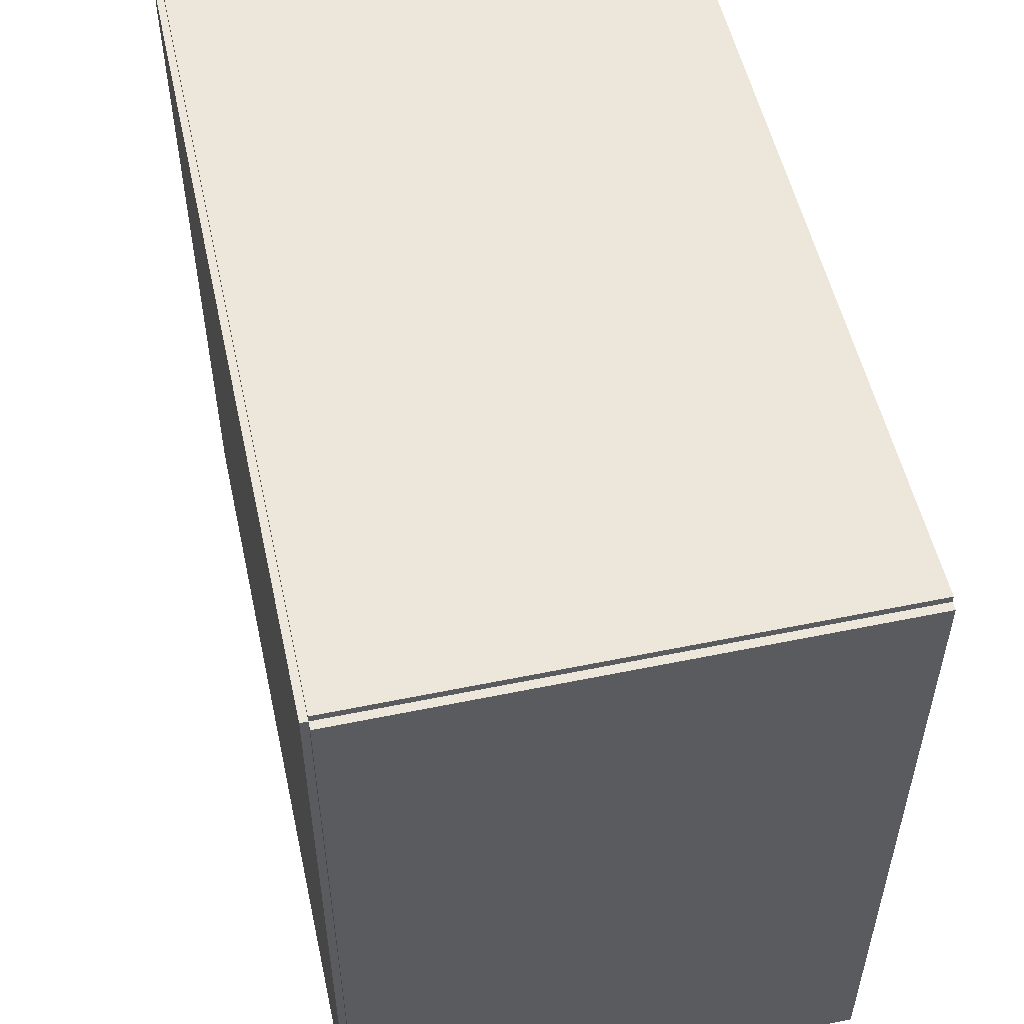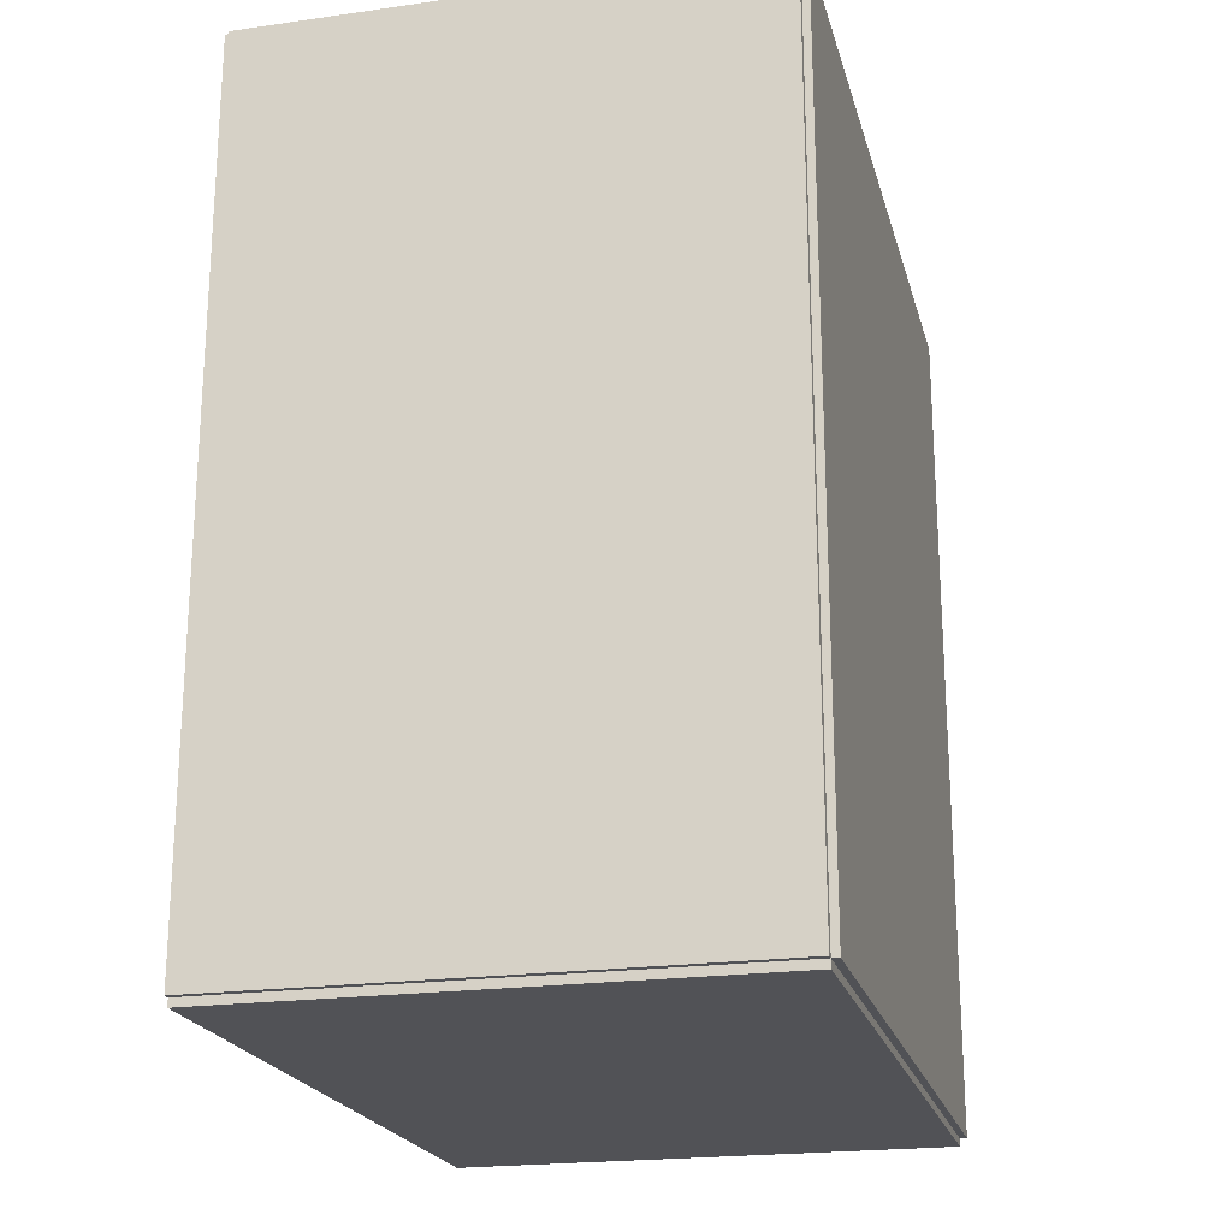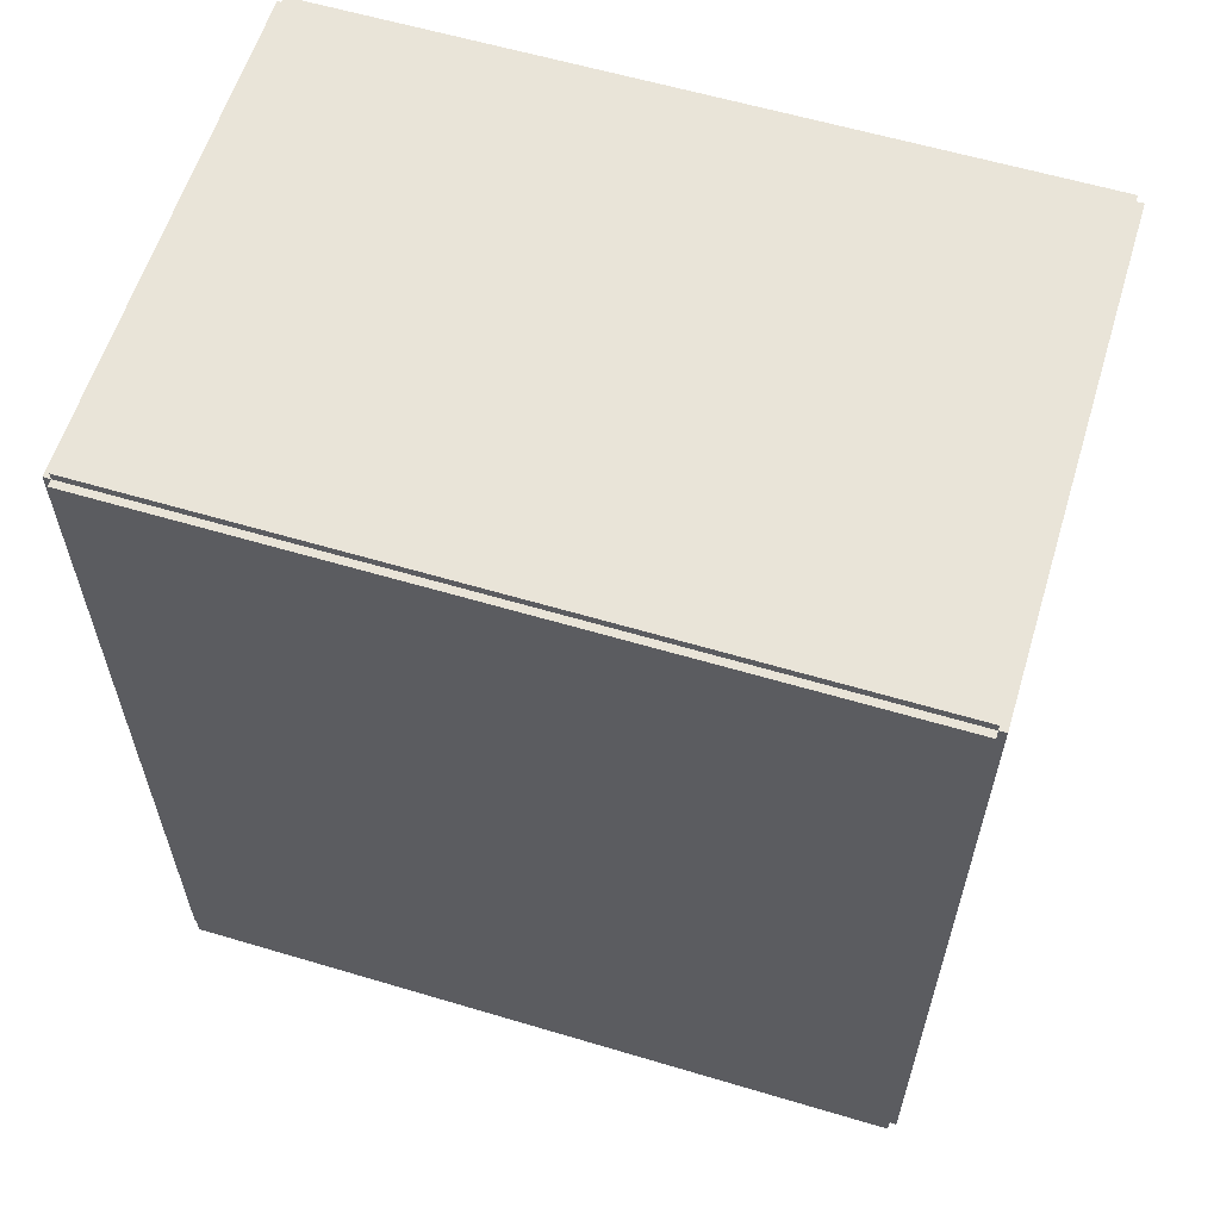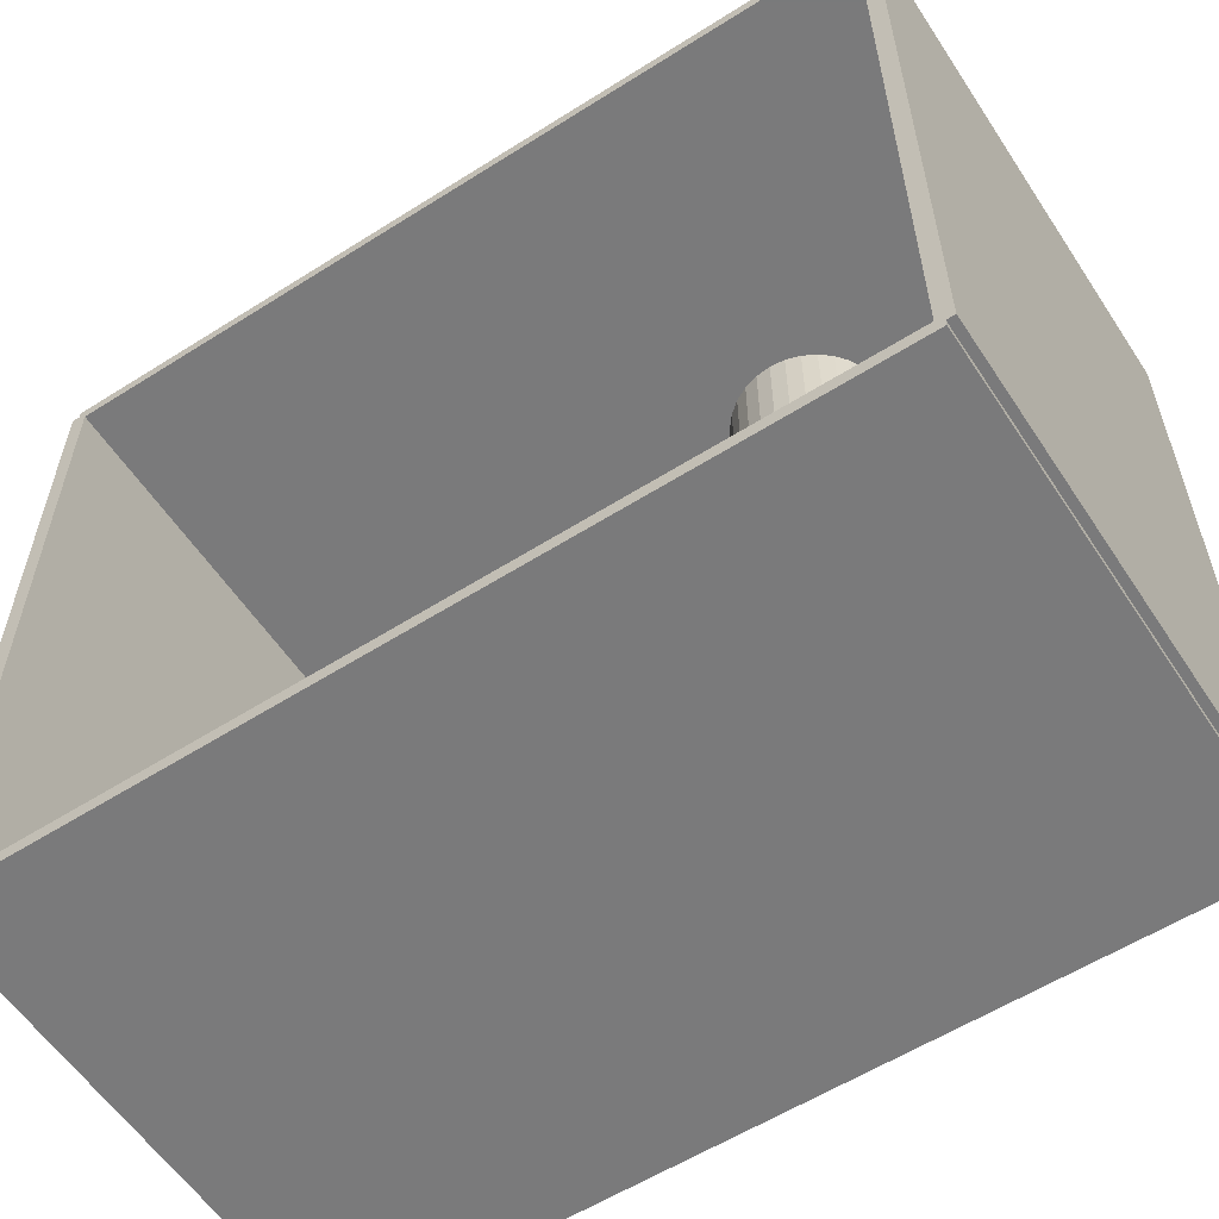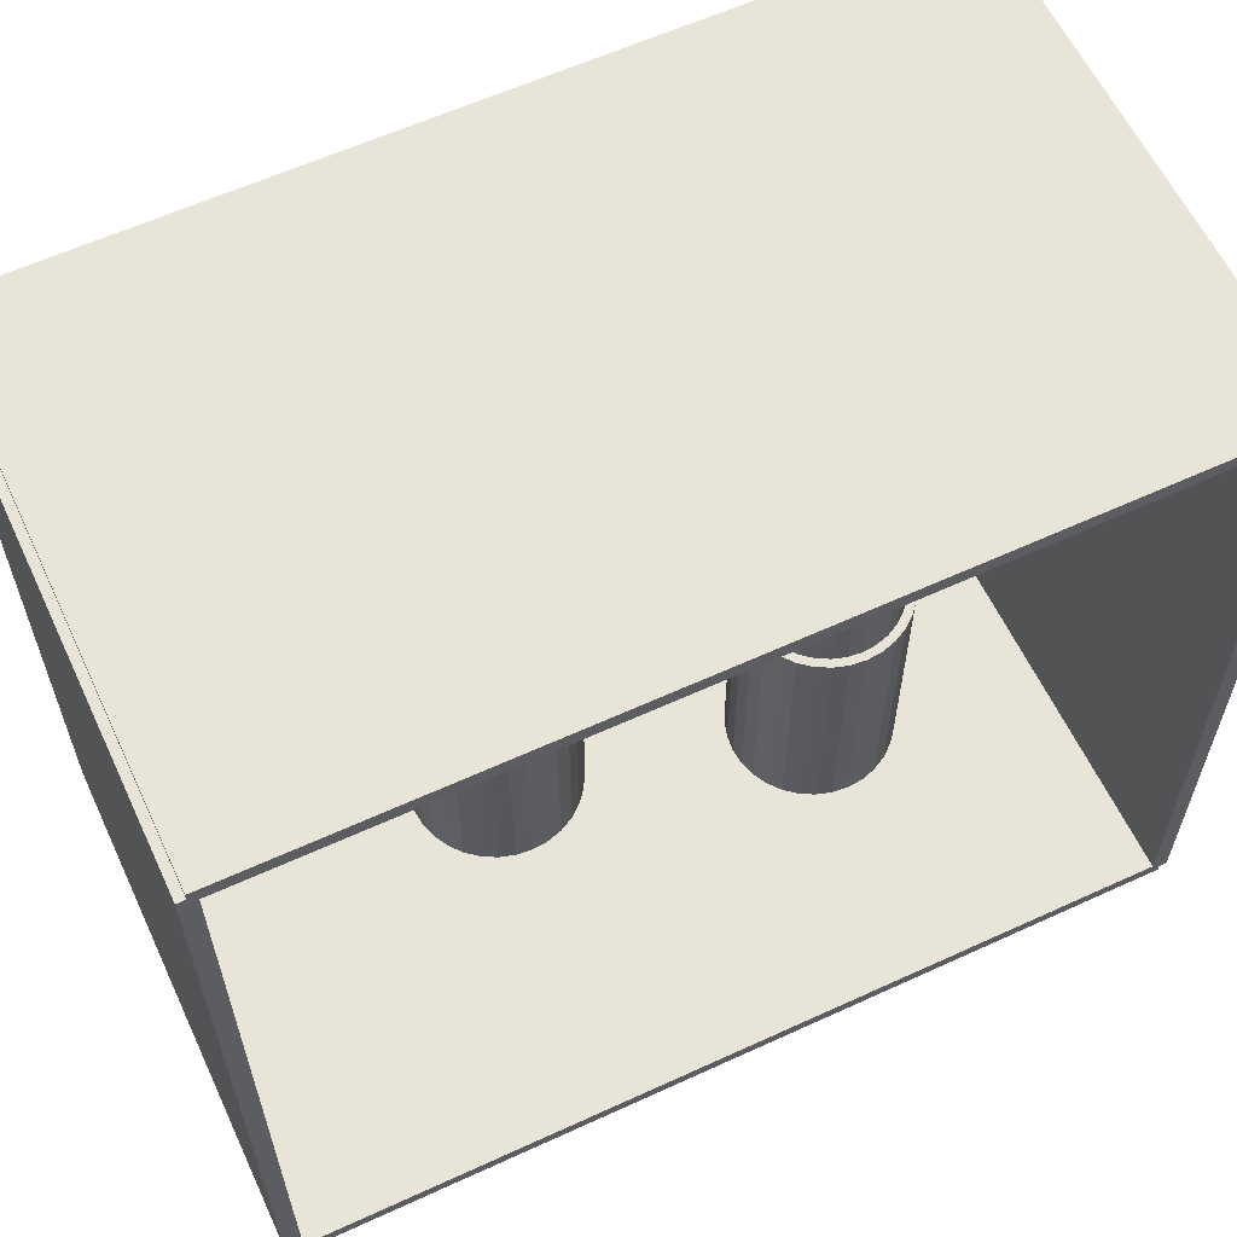
<metadata>
{"format":"obj","ext":"obj","renderer":"f3d","projection":"perspective","resolution":1024,"background":"white","views":[{"elev":53.5,"azim":-12.4,"up":"+Z"},{"elev":-21.3,"azim":-166.0,"up":"+Y"},{"elev":59.9,"azim":-73.0,"up":"+Y"},{"elev":-58.1,"azim":123.2,"up":"+Z"},{"elev":60.7,"azim":64.9,"up":"+Z"}]}
</metadata>
<code>
v -0.09655 -0.1619 -0.002697
v -0.09655 -0.1619 0.002697
v -0.09655 0.1619 -0.002697
v -0.09655 0.1619 0.002697
v 0.09655 -0.1619 -0.002697
v 0.09655 -0.1619 0.002697
v 0.09655 0.1619 -0.002697
v 0.09655 0.1619 0.002697
v -0.09385 -0.1619 0
v -0.09925 -0.1619 0
v -0.09385 0.1619 0
v -0.09925 0.1619 0
v -0.09385 -0.1619 0.2812
v -0.09925 -0.1619 0.2812
v -0.09385 0.1619 0.2812
v -0.09925 0.1619 0.2812
v -0.09655 0.1589 0.2812
v -0.09655 0.1649 0.2812
v -0.09655 0.1589 0
v -0.09655 0.1649 0
v 0.09655 0.1589 0.2812
v 0.09655 0.1649 0.2812
v 0.09655 0.1589 0
v 0.09655 0.1649 0
v -0.09655 -0.1589 0
v -0.09655 -0.1649 0
v -0.09655 -0.1589 0.2812
v -0.09655 -0.1649 0.2812
v 0.09655 -0.1589 0
v 0.09655 -0.1649 0
v 0.09655 -0.1589 0.2812
v 0.09655 -0.1649 0.2812
v -0.09655 -0.1619 0.2786
v -0.09655 -0.1619 0.2839
v -0.09655 0.1619 0.2786
v -0.09655 0.1619 0.2839
v 0.09655 -0.1619 0.2786
v 0.09655 -0.1619 0.2839
v 0.09655 0.1619 0.2786
v 0.09655 0.1619 0.2839
v -0.03071 -0.03387 0.005395
v 0.0005741 -0.03387 0.005395
v 0.0005741 -0.03387 0.08961
v -0.03071 -0.03387 0.08961
v -2.709e-05 -0.02777 0.005395
v -2.709e-05 -0.02777 0.08961
v -0.001807 -0.0219 0.005395
v -0.001807 -0.0219 0.08961
v -0.004699 -0.01649 0.005395
v -0.004699 -0.01649 0.08961
v -0.008589 -0.01175 0.005395
v -0.008589 -0.01175 0.08961
v -0.01333 -0.007859 0.005395
v -0.01333 -0.007859 0.08961
v -0.01874 -0.004968 0.005395
v -0.01874 -0.004968 0.08961
v -0.02461 -0.003188 0.005395
v -0.02461 -0.003188 0.08961
v -0.03071 -0.002586 0.005395
v -0.03071 -0.002586 0.08961
v -0.03682 -0.003188 0.005395
v -0.03682 -0.003188 0.08961
v -0.04268 -0.004968 0.005395
v -0.04268 -0.004968 0.08961
v -0.04809 -0.007859 0.005395
v -0.04809 -0.007859 0.08961
v -0.05283 -0.01175 0.005395
v -0.05283 -0.01175 0.08961
v -0.05673 -0.01649 0.005395
v -0.05673 -0.01649 0.08961
v -0.05962 -0.0219 0.005395
v -0.05962 -0.0219 0.08961
v -0.0614 -0.02777 0.005395
v -0.0614 -0.02777 0.08961
v -0.062 -0.03387 0.005395
v -0.062 -0.03387 0.08961
v -0.0614 -0.03998 0.005395
v -0.0614 -0.03998 0.08961
v -0.05962 -0.04585 0.005395
v -0.05962 -0.04585 0.08961
v -0.05673 -0.05125 0.005395
v -0.05673 -0.05125 0.08961
v -0.05283 -0.05599 0.005395
v -0.05283 -0.05599 0.08961
v -0.04809 -0.05989 0.005395
v -0.04809 -0.05989 0.08961
v -0.04268 -0.06278 0.005395
v -0.04268 -0.06278 0.08961
v -0.03682 -0.06456 0.005395
v -0.03682 -0.06456 0.08961
v -0.03071 -0.06516 0.005395
v -0.03071 -0.06516 0.08961
v -0.02461 -0.06456 0.005395
v -0.02461 -0.06456 0.08961
v -0.01874 -0.06278 0.005395
v -0.01874 -0.06278 0.08961
v -0.01333 -0.05989 0.005395
v -0.01333 -0.05989 0.08961
v -0.008589 -0.05599 0.005395
v -0.008589 -0.05599 0.08961
v -0.004699 -0.05125 0.005395
v -0.004699 -0.05125 0.08961
v -0.001807 -0.04585 0.005395
v -0.001807 -0.04585 0.08961
v -2.709e-05 -0.03998 0.005395
v -2.709e-05 -0.03998 0.08961
v -0.004538 0.07631 0.005395
v 0.02561 0.07631 0.005395
v 0.02561 0.07631 0.09897
v -0.004538 0.07631 0.09897
v 0.02504 0.08219 0.005395
v 0.02504 0.08219 0.09897
v 0.02332 0.08785 0.005395
v 0.02332 0.08785 0.09897
v 0.02053 0.09306 0.005395
v 0.02053 0.09306 0.09897
v 0.01678 0.09763 0.005395
v 0.01678 0.09763 0.09897
v 0.01221 0.1014 0.005395
v 0.01221 0.1014 0.09897
v 0.007001 0.1042 0.005395
v 0.007001 0.1042 0.09897
v 0.001344 0.1059 0.005395
v 0.001344 0.1059 0.09897
v -0.004538 0.1065 0.005395
v -0.004538 0.1065 0.09897
v -0.01042 0.1059 0.005395
v -0.01042 0.1059 0.09897
v -0.01608 0.1042 0.005395
v -0.01608 0.1042 0.09897
v -0.02129 0.1014 0.005395
v -0.02129 0.1014 0.09897
v -0.02586 0.09763 0.005395
v -0.02586 0.09763 0.09897
v -0.02961 0.09306 0.005395
v -0.02961 0.09306 0.09897
v -0.0324 0.08785 0.005395
v -0.0324 0.08785 0.09897
v -0.03411 0.08219 0.005395
v -0.03411 0.08219 0.09897
v -0.03469 0.07631 0.005395
v -0.03469 0.07631 0.09897
v -0.03411 0.07043 0.005395
v -0.03411 0.07043 0.09897
v -0.0324 0.06477 0.005395
v -0.0324 0.06477 0.09897
v -0.02961 0.05956 0.005395
v -0.02961 0.05956 0.09897
v -0.02586 0.05499 0.005395
v -0.02586 0.05499 0.09897
v -0.02129 0.05124 0.005395
v -0.02129 0.05124 0.09897
v -0.01608 0.04845 0.005395
v -0.01608 0.04845 0.09897
v -0.01042 0.04674 0.005395
v -0.01042 0.04674 0.09897
v -0.004538 0.04616 0.005395
v -0.004538 0.04616 0.09897
v 0.001344 0.04674 0.005395
v 0.001344 0.04674 0.09897
v 0.007001 0.04845 0.005395
v 0.007001 0.04845 0.09897
v 0.01221 0.05124 0.005395
v 0.01221 0.05124 0.09897
v 0.01678 0.05499 0.005395
v 0.01678 0.05499 0.09897
v 0.02053 0.05956 0.005395
v 0.02053 0.05956 0.09897
v 0.02332 0.06477 0.005395
v 0.02332 0.06477 0.09897
v 0.02504 0.07043 0.005395
v 0.02504 0.07043 0.09897
v -0.004538 0.07631 0.09897
v 0.02245 0.07631 0.09897
v 0.02245 0.07631 0.1872
v -0.004538 0.07631 0.1872
v 0.02194 0.08158 0.09897
v 0.02194 0.08158 0.1872
v 0.0204 0.08664 0.09897
v 0.0204 0.08664 0.1872
v 0.01791 0.09131 0.09897
v 0.01791 0.09131 0.1872
v 0.01455 0.0954 0.09897
v 0.01455 0.0954 0.1872
v 0.01046 0.09875 0.09897
v 0.01046 0.09875 0.1872
v 0.005791 0.1012 0.09897
v 0.005791 0.1012 0.1872
v 0.0007278 0.1028 0.09897
v 0.0007278 0.1028 0.1872
v -0.004538 0.1033 0.09897
v -0.004538 0.1033 0.1872
v -0.009804 0.1028 0.09897
v -0.009804 0.1028 0.1872
v -0.01487 0.1012 0.09897
v -0.01487 0.1012 0.1872
v -0.01953 0.09875 0.09897
v -0.01953 0.09875 0.1872
v -0.02362 0.0954 0.09897
v -0.02362 0.0954 0.1872
v -0.02698 0.09131 0.09897
v -0.02698 0.09131 0.1872
v -0.02948 0.08664 0.09897
v -0.02948 0.08664 0.1872
v -0.03101 0.08158 0.09897
v -0.03101 0.08158 0.1872
v -0.03153 0.07631 0.09897
v -0.03153 0.07631 0.1872
v -0.03101 0.07105 0.09897
v -0.03101 0.07105 0.1872
v -0.02948 0.06598 0.09897
v -0.02948 0.06598 0.1872
v -0.02698 0.06132 0.09897
v -0.02698 0.06132 0.1872
v -0.02362 0.05723 0.09897
v -0.02362 0.05723 0.1872
v -0.01953 0.05387 0.09897
v -0.01953 0.05387 0.1872
v -0.01487 0.05137 0.09897
v -0.01487 0.05137 0.1872
v -0.009804 0.04984 0.09897
v -0.009804 0.04984 0.1872
v -0.004538 0.04932 0.09897
v -0.004538 0.04932 0.1872
v 0.0007278 0.04984 0.09897
v 0.0007278 0.04984 0.1872
v 0.005791 0.05137 0.09897
v 0.005791 0.05137 0.1872
v 0.01046 0.05387 0.09897
v 0.01046 0.05387 0.1872
v 0.01455 0.05723 0.09897
v 0.01455 0.05723 0.1872
v 0.01791 0.06132 0.09897
v 0.01791 0.06132 0.1872
v 0.0204 0.06598 0.09897
v 0.0204 0.06598 0.1872
v 0.02194 0.07105 0.09897
v 0.02194 0.07105 0.1872
f 2 4 1
f 5 2 1
f 1 4 3
f 3 5 1
f 2 8 4
f 6 2 5
f 6 8 2
f 4 8 3
f 7 5 3
f 3 8 7
f 7 6 5
f 8 6 7
f 10 12 9
f 13 10 9
f 9 12 11
f 11 13 9
f 10 16 12
f 14 10 13
f 14 16 10
f 12 16 11
f 15 13 11
f 11 16 15
f 15 14 13
f 16 14 15
f 18 20 17
f 21 18 17
f 17 20 19
f 19 21 17
f 18 24 20
f 22 18 21
f 22 24 18
f 20 24 19
f 23 21 19
f 19 24 23
f 23 22 21
f 24 22 23
f 26 28 25
f 29 26 25
f 25 28 27
f 27 29 25
f 26 32 28
f 30 26 29
f 30 32 26
f 28 32 27
f 31 29 27
f 27 32 31
f 31 30 29
f 32 30 31
f 34 36 33
f 37 34 33
f 33 36 35
f 35 37 33
f 34 40 36
f 38 34 37
f 38 40 34
f 36 40 35
f 39 37 35
f 35 40 39
f 39 38 37
f 40 38 39
f 42 41 45
f 42 45 43
f 43 45 46
f 43 46 44
f 45 41 47
f 45 47 46
f 46 47 48
f 46 48 44
f 47 41 49
f 47 49 48
f 48 49 50
f 48 50 44
f 49 41 51
f 49 51 50
f 50 51 52
f 50 52 44
f 51 41 53
f 51 53 52
f 52 53 54
f 52 54 44
f 53 41 55
f 53 55 54
f 54 55 56
f 54 56 44
f 55 41 57
f 55 57 56
f 56 57 58
f 56 58 44
f 57 41 59
f 57 59 58
f 58 59 60
f 58 60 44
f 59 41 61
f 59 61 60
f 60 61 62
f 60 62 44
f 61 41 63
f 61 63 62
f 62 63 64
f 62 64 44
f 63 41 65
f 63 65 64
f 64 65 66
f 64 66 44
f 65 41 67
f 65 67 66
f 66 67 68
f 66 68 44
f 67 41 69
f 67 69 68
f 68 69 70
f 68 70 44
f 69 41 71
f 69 71 70
f 70 71 72
f 70 72 44
f 71 41 73
f 71 73 72
f 72 73 74
f 72 74 44
f 73 41 75
f 73 75 74
f 74 75 76
f 74 76 44
f 75 41 77
f 75 77 76
f 76 77 78
f 76 78 44
f 77 41 79
f 77 79 78
f 78 79 80
f 78 80 44
f 79 41 81
f 79 81 80
f 80 81 82
f 80 82 44
f 81 41 83
f 81 83 82
f 82 83 84
f 82 84 44
f 83 41 85
f 83 85 84
f 84 85 86
f 84 86 44
f 85 41 87
f 85 87 86
f 86 87 88
f 86 88 44
f 87 41 89
f 87 89 88
f 88 89 90
f 88 90 44
f 89 41 91
f 89 91 90
f 90 91 92
f 90 92 44
f 91 41 93
f 91 93 92
f 92 93 94
f 92 94 44
f 93 41 95
f 93 95 94
f 94 95 96
f 94 96 44
f 95 41 97
f 95 97 96
f 96 97 98
f 96 98 44
f 97 41 99
f 97 99 98
f 98 99 100
f 98 100 44
f 99 41 101
f 99 101 100
f 100 101 102
f 100 102 44
f 101 41 103
f 101 103 102
f 102 103 104
f 102 104 44
f 103 41 105
f 103 105 104
f 104 105 106
f 104 106 44
f 105 41 42
f 105 42 106
f 106 42 43
f 106 43 44
f 108 107 111
f 108 111 109
f 109 111 112
f 109 112 110
f 111 107 113
f 111 113 112
f 112 113 114
f 112 114 110
f 113 107 115
f 113 115 114
f 114 115 116
f 114 116 110
f 115 107 117
f 115 117 116
f 116 117 118
f 116 118 110
f 117 107 119
f 117 119 118
f 118 119 120
f 118 120 110
f 119 107 121
f 119 121 120
f 120 121 122
f 120 122 110
f 121 107 123
f 121 123 122
f 122 123 124
f 122 124 110
f 123 107 125
f 123 125 124
f 124 125 126
f 124 126 110
f 125 107 127
f 125 127 126
f 126 127 128
f 126 128 110
f 127 107 129
f 127 129 128
f 128 129 130
f 128 130 110
f 129 107 131
f 129 131 130
f 130 131 132
f 130 132 110
f 131 107 133
f 131 133 132
f 132 133 134
f 132 134 110
f 133 107 135
f 133 135 134
f 134 135 136
f 134 136 110
f 135 107 137
f 135 137 136
f 136 137 138
f 136 138 110
f 137 107 139
f 137 139 138
f 138 139 140
f 138 140 110
f 139 107 141
f 139 141 140
f 140 141 142
f 140 142 110
f 141 107 143
f 141 143 142
f 142 143 144
f 142 144 110
f 143 107 145
f 143 145 144
f 144 145 146
f 144 146 110
f 145 107 147
f 145 147 146
f 146 147 148
f 146 148 110
f 147 107 149
f 147 149 148
f 148 149 150
f 148 150 110
f 149 107 151
f 149 151 150
f 150 151 152
f 150 152 110
f 151 107 153
f 151 153 152
f 152 153 154
f 152 154 110
f 153 107 155
f 153 155 154
f 154 155 156
f 154 156 110
f 155 107 157
f 155 157 156
f 156 157 158
f 156 158 110
f 157 107 159
f 157 159 158
f 158 159 160
f 158 160 110
f 159 107 161
f 159 161 160
f 160 161 162
f 160 162 110
f 161 107 163
f 161 163 162
f 162 163 164
f 162 164 110
f 163 107 165
f 163 165 164
f 164 165 166
f 164 166 110
f 165 107 167
f 165 167 166
f 166 167 168
f 166 168 110
f 167 107 169
f 167 169 168
f 168 169 170
f 168 170 110
f 169 107 171
f 169 171 170
f 170 171 172
f 170 172 110
f 171 107 108
f 171 108 172
f 172 108 109
f 172 109 110
f 174 173 177
f 174 177 175
f 175 177 178
f 175 178 176
f 177 173 179
f 177 179 178
f 178 179 180
f 178 180 176
f 179 173 181
f 179 181 180
f 180 181 182
f 180 182 176
f 181 173 183
f 181 183 182
f 182 183 184
f 182 184 176
f 183 173 185
f 183 185 184
f 184 185 186
f 184 186 176
f 185 173 187
f 185 187 186
f 186 187 188
f 186 188 176
f 187 173 189
f 187 189 188
f 188 189 190
f 188 190 176
f 189 173 191
f 189 191 190
f 190 191 192
f 190 192 176
f 191 173 193
f 191 193 192
f 192 193 194
f 192 194 176
f 193 173 195
f 193 195 194
f 194 195 196
f 194 196 176
f 195 173 197
f 195 197 196
f 196 197 198
f 196 198 176
f 197 173 199
f 197 199 198
f 198 199 200
f 198 200 176
f 199 173 201
f 199 201 200
f 200 201 202
f 200 202 176
f 201 173 203
f 201 203 202
f 202 203 204
f 202 204 176
f 203 173 205
f 203 205 204
f 204 205 206
f 204 206 176
f 205 173 207
f 205 207 206
f 206 207 208
f 206 208 176
f 207 173 209
f 207 209 208
f 208 209 210
f 208 210 176
f 209 173 211
f 209 211 210
f 210 211 212
f 210 212 176
f 211 173 213
f 211 213 212
f 212 213 214
f 212 214 176
f 213 173 215
f 213 215 214
f 214 215 216
f 214 216 176
f 215 173 217
f 215 217 216
f 216 217 218
f 216 218 176
f 217 173 219
f 217 219 218
f 218 219 220
f 218 220 176
f 219 173 221
f 219 221 220
f 220 221 222
f 220 222 176
f 221 173 223
f 221 223 222
f 222 223 224
f 222 224 176
f 223 173 225
f 223 225 224
f 224 225 226
f 224 226 176
f 225 173 227
f 225 227 226
f 226 227 228
f 226 228 176
f 227 173 229
f 227 229 228
f 228 229 230
f 228 230 176
f 229 173 231
f 229 231 230
f 230 231 232
f 230 232 176
f 231 173 233
f 231 233 232
f 232 233 234
f 232 234 176
f 233 173 235
f 233 235 234
f 234 235 236
f 234 236 176
f 235 173 237
f 235 237 236
f 236 237 238
f 236 238 176
f 237 173 174
f 237 174 238
f 238 174 175
f 238 175 176

</code>
